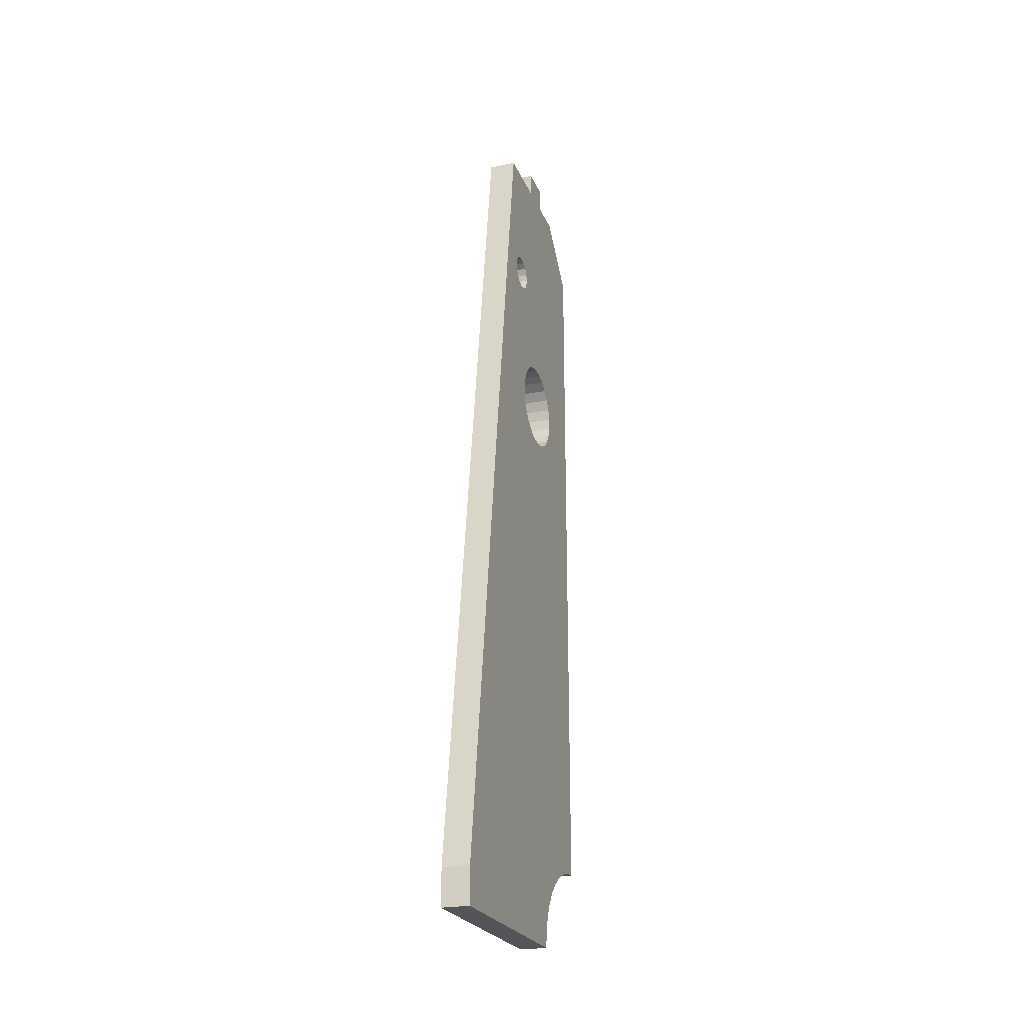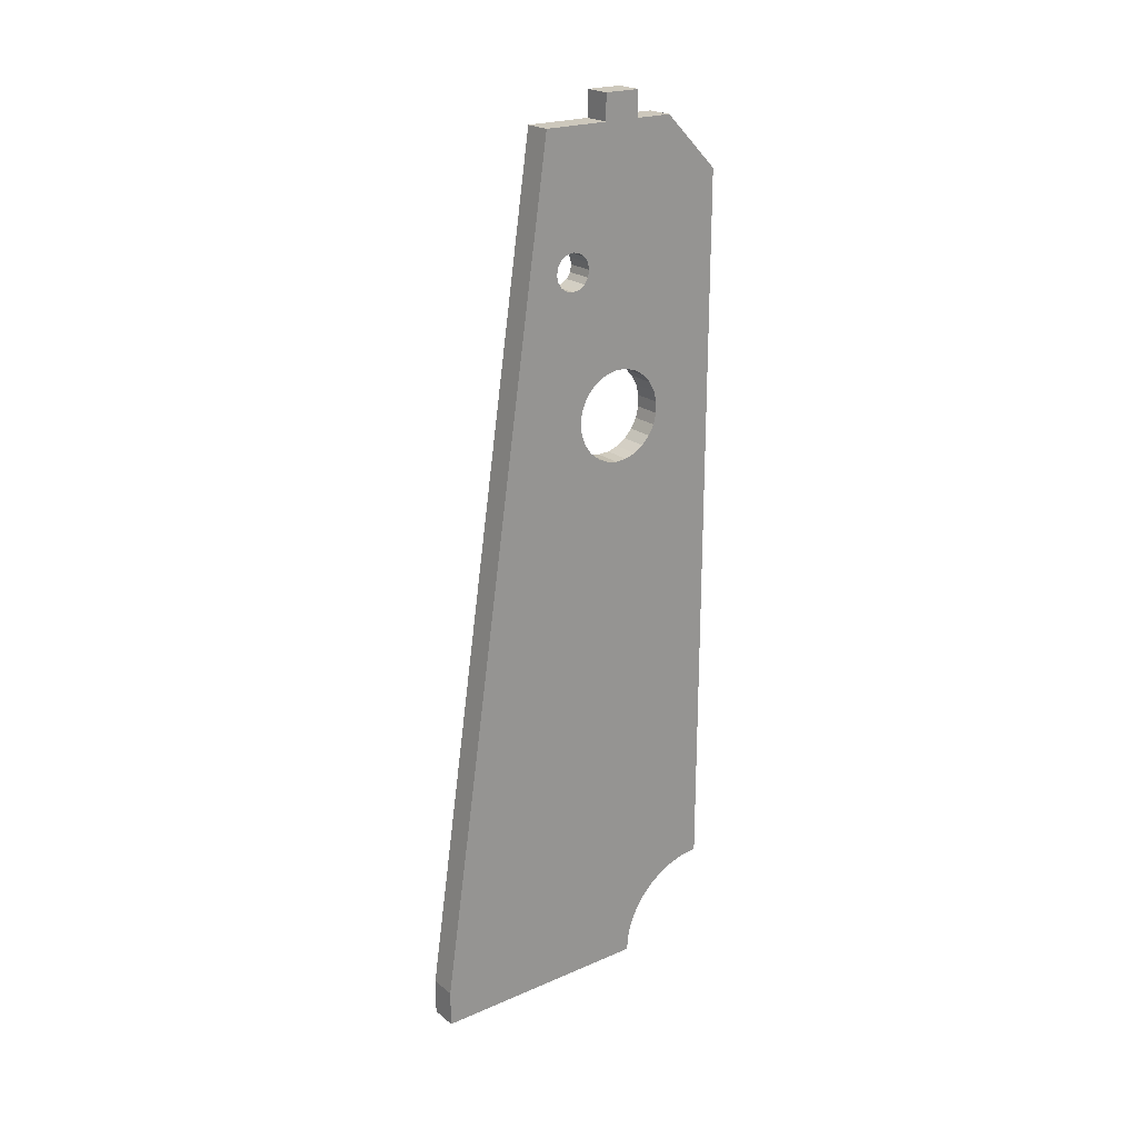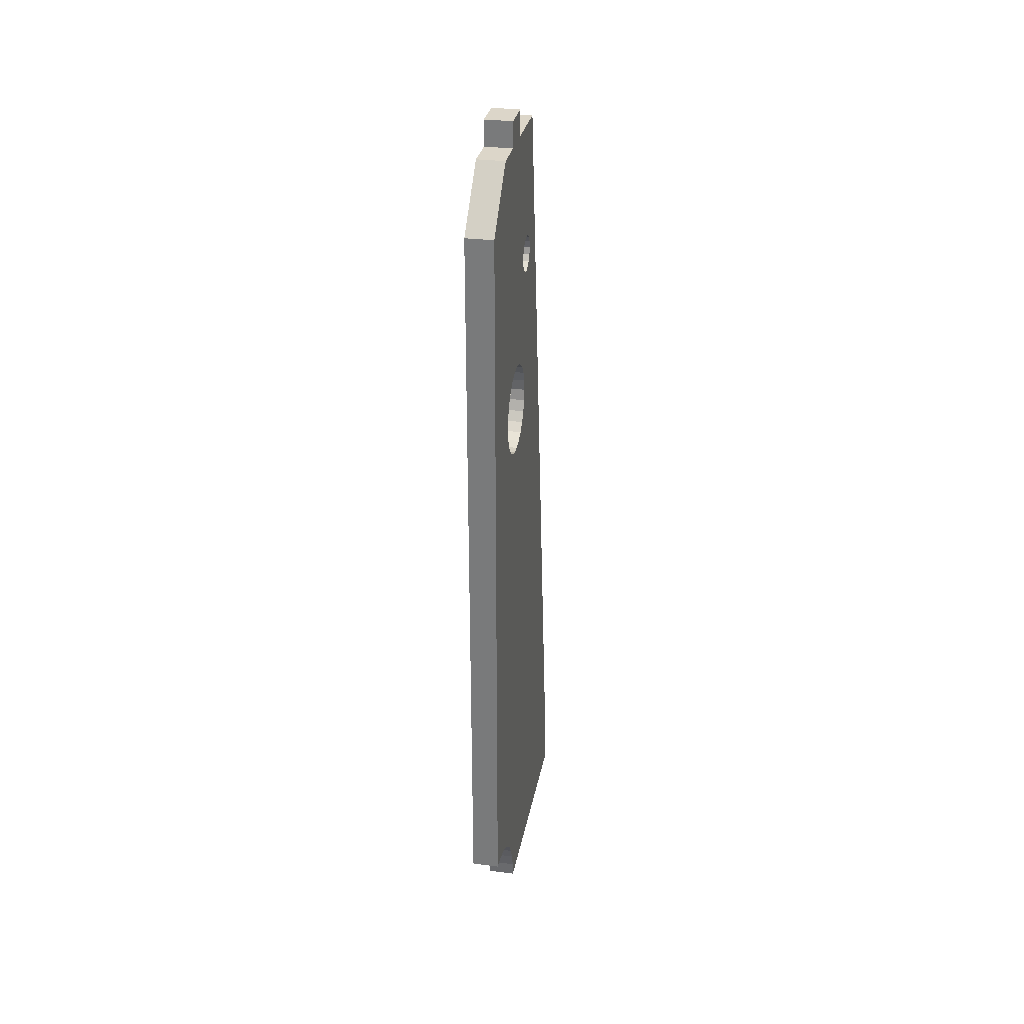
<metadata>
{"format":"obj","ext":"obj","renderer":"f3d","projection":"perspective","resolution":1024,"background":"white","views":[{"elev":-24.0,"azim":-161.4,"up":"+Y"},{"elev":22.1,"azim":-126.8,"up":"+Y"},{"elev":30.2,"azim":10.6,"up":"+Y"}]}
</metadata>
<code>
o 2388823808944
v 322.5 211.1 353.4
v 330 211.1 353.4
v 322.5 213 353
v 322.5 213 353
v 330 211.1 353.4
v 330 213 353
v 322.5 213 353
v 330 213 353
v 322.5 214.9 353.4
v 322.5 214.9 353.4
v 330 213 353
v 330 214.9 353.4
v 322.5 214.9 353.4
v 330 214.9 353.4
v 322.5 216.5 354.5
v 322.5 216.5 354.5
v 330 214.9 353.4
v 330 216.5 354.5
v 322.5 216.5 354.5
v 330 216.5 354.5
v 322.5 217.6 356.1
v 322.5 217.6 356.1
v 330 216.5 354.5
v 330 217.6 356.1
v 322.5 217.6 356.1
v 330 217.6 356.1
v 322.5 218 358
v 322.5 218 358
v 330 217.6 356.1
v 330 218 358
v 322.5 218 358
v 330 218 358
v 322.5 217.6 359.9
v 322.5 217.6 359.9
v 330 218 358
v 330 217.6 359.9
v 322.5 217.6 359.9
v 330 217.6 359.9
v 322.5 216.5 361.5
v 322.5 216.5 361.5
v 330 217.6 359.9
v 330 216.5 361.5
v 322.5 216.5 361.5
v 330 216.5 361.5
v 322.5 214.9 362.6
v 322.5 214.9 362.6
v 330 216.5 361.5
v 330 214.9 362.6
v 322.5 214.9 362.6
v 330 214.9 362.6
v 322.5 213 363
v 322.5 213 363
v 330 214.9 362.6
v 330 213 363
v 322.5 213 363
v 330 213 363
v 322.5 211.1 362.6
v 322.5 211.1 362.6
v 330 213 363
v 330 211.1 362.6
v 322.5 211.1 362.6
v 330 211.1 362.6
v 322.5 209.5 361.5
v 322.5 209.5 361.5
v 330 211.1 362.6
v 330 209.5 361.5
v 322.5 209.5 361.5
v 330 209.5 361.5
v 322.5 208.4 359.9
v 322.5 208.4 359.9
v 330 209.5 361.5
v 330 208.4 359.9
v 322.5 208.4 359.9
v 330 208.4 359.9
v 322.5 208 358
v 322.5 208 358
v 330 208.4 359.9
v 330 208 358
v 322.5 208 358
v 330 208 358
v 322.5 208.4 356.1
v 322.5 208.4 356.1
v 330 208 358
v 330 208.4 356.1
v 322.5 208.4 356.1
v 330 208.4 356.1
v 322.5 209.5 354.5
v 322.5 209.5 354.5
v 330 208.4 356.1
v 330 209.5 354.5
v 322.5 209.5 354.5
v 330 209.5 354.5
v 322.5 211.1 353.4
v 322.5 211.1 353.4
v 330 209.5 354.5
v 330 211.1 353.4
v 322.5 169.9 360.9
v 330 173 360.5
v 322.5 173 360.5
v 322.5 173 360.5
v 330 173 360.5
v 330 176.1 360.9
v 322.5 173 360.5
v 330 176.1 360.9
v 322.5 176.1 360.9
v 322.5 176.1 360.9
v 330 176.1 360.9
v 330 179 362
v 322.5 176.1 360.9
v 330 179 362
v 322.5 179 362
v 322.5 179 362
v 330 179 362
v 330 181.6 363.9
v 322.5 179 362
v 330 181.6 363.9
v 322.5 181.6 363.9
v 322.5 181.6 363.9
v 330 181.6 363.9
v 330 183.6 366.3
v 322.5 181.6 363.9
v 330 183.6 366.3
v 322.5 183.6 366.3
v 322.5 183.6 366.3
v 330 183.6 366.3
v 330 184.9 369.1
v 322.5 183.6 366.3
v 330 184.9 369.1
v 322.5 184.9 369.1
v 322.5 184.9 369.1
v 330 184.9 369.1
v 330 185.5 372.2
v 322.5 184.9 369.1
v 330 185.5 372.2
v 322.5 185.5 372.2
v 322.5 185.5 372.2
v 330 185.5 372.2
v 330 185.3 375.3
v 322.5 185.5 372.2
v 330 185.3 375.3
v 322.5 185.3 375.3
v 322.5 185.3 375.3
v 330 185.3 375.3
v 330 184.3 378.3
v 322.5 185.3 375.3
v 330 184.3 378.3
v 322.5 184.3 378.3
v 322.5 184.3 378.3
v 330 184.3 378.3
v 330 182.6 381
v 322.5 184.3 378.3
v 330 182.6 381
v 322.5 182.6 381
v 322.5 182.6 381
v 330 182.6 381
v 330 180.3 383.1
v 322.5 182.6 381
v 330 180.3 383.1
v 322.5 180.3 383.1
v 322.5 180.3 383.1
v 330 180.3 383.1
v 330 177.6 384.6
v 322.5 180.3 383.1
v 330 177.6 384.6
v 322.5 177.6 384.6
v 322.5 177.6 384.6
v 330 177.6 384.6
v 330 174.6 385.4
v 322.5 177.6 384.6
v 330 174.6 385.4
v 322.5 174.6 385.4
v 322.5 174.6 385.4
v 330 174.6 385.4
v 330 171.4 385.4
v 322.5 174.6 385.4
v 330 171.4 385.4
v 322.5 171.4 385.4
v 322.5 171.4 385.4
v 330 171.4 385.4
v 330 168.4 384.6
v 322.5 171.4 385.4
v 330 168.4 384.6
v 322.5 168.4 384.6
v 322.5 168.4 384.6
v 330 168.4 384.6
v 330 165.7 383.1
v 322.5 168.4 384.6
v 330 165.7 383.1
v 322.5 165.7 383.1
v 322.5 165.7 383.1
v 330 165.7 383.1
v 330 163.4 381
v 322.5 165.7 383.1
v 330 163.4 381
v 322.5 163.4 381
v 322.5 163.4 381
v 330 163.4 381
v 330 161.7 378.3
v 322.5 163.4 381
v 330 161.7 378.3
v 322.5 161.7 378.3
v 322.5 161.7 378.3
v 330 161.7 378.3
v 330 160.7 375.3
v 322.5 161.7 378.3
v 330 160.7 375.3
v 322.5 160.7 375.3
v 322.5 160.7 375.3
v 330 160.7 375.3
v 330 160.5 372.2
v 322.5 160.7 375.3
v 330 160.5 372.2
v 322.5 160.5 372.2
v 322.5 160.5 372.2
v 330 160.5 372.2
v 330 161.1 369.1
v 322.5 160.5 372.2
v 330 161.1 369.1
v 322.5 161.1 369.1
v 322.5 161.1 369.1
v 330 161.1 369.1
v 330 162.4 366.3
v 322.5 161.1 369.1
v 330 162.4 366.3
v 322.5 162.4 366.3
v 322.5 162.4 366.3
v 330 162.4 366.3
v 330 164.4 363.9
v 322.5 162.4 366.3
v 330 164.4 363.9
v 322.5 164.4 363.9
v 322.5 164.4 363.9
v 330 164.4 363.9
v 330 167 362
v 322.5 164.4 363.9
v 330 167 362
v 322.5 167 362
v 322.5 167 362
v 330 167 362
v 330 169.9 360.9
v 322.5 167 362
v 330 169.9 360.9
v 322.5 169.9 360.9
v 322.5 169.9 360.9
v 330 169.9 360.9
v 330 173 360.5
v 322.5 8 316
v 322.5 8 378
v 322.5 18 316
v 322.5 18 316
v 322.5 8 378
v 322.5 12.34 378.4
v 322.5 18 316
v 322.5 12.34 378.4
v 322.5 164.4 363.9
v 322.5 164.4 363.9
v 322.5 12.34 378.4
v 322.5 16.55 379.5
v 322.5 164.4 363.9
v 322.5 16.55 379.5
v 322.5 162.4 366.3
v 322.5 162.4 366.3
v 322.5 16.55 379.5
v 322.5 161.1 369.1
v 322.5 161.1 369.1
v 322.5 16.55 379.5
v 322.5 20.5 381.3
v 322.5 161.1 369.1
v 322.5 20.5 381.3
v 322.5 160.5 372.2
v 322.5 160.5 372.2
v 322.5 20.5 381.3
v 322.5 24.07 383.8
v 322.5 160.5 372.2
v 322.5 24.07 383.8
v 322.5 160.7 375.3
v 322.5 160.7 375.3
v 322.5 24.07 383.8
v 322.5 27.15 386.9
v 322.5 160.7 375.3
v 322.5 27.15 386.9
v 322.5 161.7 378.3
v 322.5 161.7 378.3
v 322.5 27.15 386.9
v 322.5 29.65 390.5
v 322.5 161.7 378.3
v 322.5 29.65 390.5
v 322.5 163.4 381
v 322.5 163.4 381
v 322.5 29.65 390.5
v 322.5 31.49 394.4
v 322.5 163.4 381
v 322.5 31.49 394.4
v 322.5 165.7 383.1
v 322.5 165.7 383.1
v 322.5 31.49 394.4
v 322.5 32.62 398.7
v 322.5 165.7 383.1
v 322.5 32.62 398.7
v 322.5 168.4 384.6
v 322.5 168.4 384.6
v 322.5 32.62 398.7
v 322.5 33 403
v 322.5 168.4 384.6
v 322.5 33 403
v 322.5 171.4 385.4
v 322.5 171.4 385.4
v 322.5 33 403
v 322.5 234 403
v 322.5 171.4 385.4
v 322.5 234 403
v 322.5 174.6 385.4
v 322.5 174.6 385.4
v 322.5 234 403
v 322.5 177.6 384.6
v 322.5 177.6 384.6
v 322.5 234 403
v 322.5 249 388
v 322.5 177.6 384.6
v 322.5 249 388
v 322.5 180.3 383.1
v 322.5 180.3 383.1
v 322.5 249 388
v 322.5 182.6 381
v 322.5 182.6 381
v 322.5 249 388
v 322.5 249 378
v 322.5 182.6 381
v 322.5 249 378
v 322.5 184.3 378.3
v 322.5 184.3 378.3
v 322.5 249 378
v 322.5 185.3 375.3
v 322.5 185.3 375.3
v 322.5 249 378
v 322.5 249 368
v 322.5 185.3 375.3
v 322.5 249 368
v 322.5 213 363
v 322.5 213 363
v 322.5 249 368
v 322.5 214.9 362.6
v 322.5 214.9 362.6
v 322.5 249 368
v 322.5 216.5 361.5
v 322.5 216.5 361.5
v 322.5 249 368
v 322.5 217.6 359.9
v 322.5 217.6 359.9
v 322.5 249 368
v 322.5 218 358
v 322.5 218 358
v 322.5 249 368
v 322.5 249 350
v 322.5 218 358
v 322.5 249 350
v 322.5 217.6 356.1
v 322.5 217.6 356.1
v 322.5 249 350
v 322.5 216.5 354.5
v 322.5 216.5 354.5
v 322.5 249 350
v 322.5 214.9 353.4
v 322.5 214.9 353.4
v 322.5 249 350
v 322.5 213 353
v 322.5 213 353
v 322.5 249 350
v 322.5 18 316
v 322.5 213 353
v 322.5 18 316
v 322.5 211.1 353.4
v 322.5 211.1 353.4
v 322.5 18 316
v 322.5 173 360.5
v 322.5 211.1 353.4
v 322.5 173 360.5
v 322.5 209.5 354.5
v 322.5 209.5 354.5
v 322.5 173 360.5
v 322.5 176.1 360.9
v 322.5 209.5 354.5
v 322.5 176.1 360.9
v 322.5 208.4 356.1
v 322.5 208.4 356.1
v 322.5 176.1 360.9
v 322.5 208 358
v 322.5 208 358
v 322.5 176.1 360.9
v 322.5 179 362
v 322.5 208 358
v 322.5 179 362
v 322.5 208.4 359.9
v 322.5 208.4 359.9
v 322.5 179 362
v 322.5 181.6 363.9
v 322.5 208.4 359.9
v 322.5 181.6 363.9
v 322.5 209.5 361.5
v 322.5 209.5 361.5
v 322.5 181.6 363.9
v 322.5 183.6 366.3
v 322.5 209.5 361.5
v 322.5 183.6 366.3
v 322.5 211.1 362.6
v 322.5 211.1 362.6
v 322.5 183.6 366.3
v 322.5 184.9 369.1
v 322.5 211.1 362.6
v 322.5 184.9 369.1
v 322.5 213 363
v 322.5 213 363
v 322.5 184.9 369.1
v 322.5 185.5 372.2
v 322.5 213 363
v 322.5 185.5 372.2
v 322.5 185.3 375.3
v 322.5 256 378
v 322.5 256 368
v 322.5 249 378
v 322.5 249 378
v 322.5 256 368
v 322.5 249 368
v 322.5 164.4 363.9
v 322.5 167 362
v 322.5 18 316
v 322.5 18 316
v 322.5 167 362
v 322.5 169.9 360.9
v 322.5 18 316
v 322.5 169.9 360.9
v 322.5 173 360.5
v 330 8 316
v 330 18 316
v 330 8 378
v 330 8 378
v 330 18 316
v 330 12.34 378.4
v 330 12.34 378.4
v 330 18 316
v 330 164.4 363.9
v 330 12.34 378.4
v 330 164.4 363.9
v 330 16.55 379.5
v 330 16.55 379.5
v 330 164.4 363.9
v 330 162.4 366.3
v 330 16.55 379.5
v 330 162.4 366.3
v 330 161.1 369.1
v 330 249 350
v 330 213 353
v 330 18 316
v 330 18 316
v 330 213 353
v 330 211.1 353.4
v 330 18 316
v 330 211.1 353.4
v 330 173 360.5
v 330 173 360.5
v 330 211.1 353.4
v 330 209.5 354.5
v 330 173 360.5
v 330 209.5 354.5
v 330 176.1 360.9
v 330 176.1 360.9
v 330 209.5 354.5
v 330 208.4 356.1
v 330 176.1 360.9
v 330 208.4 356.1
v 330 208 358
v 330 249 368
v 330 218 358
v 330 249 350
v 330 249 350
v 330 218 358
v 330 217.6 356.1
v 330 249 350
v 330 217.6 356.1
v 330 216.5 354.5
v 330 256 368
v 330 256 378
v 330 249 368
v 330 249 368
v 330 256 378
v 330 249 378
v 330 249 368
v 330 249 378
v 330 185.3 375.3
v 330 185.3 375.3
v 330 249 378
v 330 184.3 378.3
v 330 184.3 378.3
v 330 249 378
v 330 182.6 381
v 330 182.6 381
v 330 249 378
v 330 249 388
v 330 182.6 381
v 330 249 388
v 330 180.3 383.1
v 330 180.3 383.1
v 330 249 388
v 330 177.6 384.6
v 330 177.6 384.6
v 330 249 388
v 330 234 403
v 330 177.6 384.6
v 330 234 403
v 330 174.6 385.4
v 330 174.6 385.4
v 330 234 403
v 330 171.4 385.4
v 330 171.4 385.4
v 330 234 403
v 330 33 403
v 330 171.4 385.4
v 330 33 403
v 330 168.4 384.6
v 330 168.4 384.6
v 330 33 403
v 330 32.62 398.7
v 330 168.4 384.6
v 330 32.62 398.7
v 330 165.7 383.1
v 330 165.7 383.1
v 330 32.62 398.7
v 330 31.49 394.4
v 330 165.7 383.1
v 330 31.49 394.4
v 330 163.4 381
v 330 163.4 381
v 330 31.49 394.4
v 330 29.65 390.5
v 330 163.4 381
v 330 29.65 390.5
v 330 161.7 378.3
v 330 161.7 378.3
v 330 29.65 390.5
v 330 27.15 386.9
v 330 161.7 378.3
v 330 27.15 386.9
v 330 160.7 375.3
v 330 160.7 375.3
v 330 27.15 386.9
v 330 24.07 383.8
v 330 160.7 375.3
v 330 24.07 383.8
v 330 160.5 372.2
v 330 160.5 372.2
v 330 24.07 383.8
v 330 20.5 381.3
v 330 160.5 372.2
v 330 20.5 381.3
v 330 161.1 369.1
v 330 161.1 369.1
v 330 20.5 381.3
v 330 16.55 379.5
v 330 173 360.5
v 330 169.9 360.9
v 330 18 316
v 330 18 316
v 330 169.9 360.9
v 330 167 362
v 330 18 316
v 330 167 362
v 330 164.4 363.9
v 330 249 368
v 330 185.3 375.3
v 330 213 363
v 330 213 363
v 330 185.3 375.3
v 330 185.5 372.2
v 330 213 363
v 330 185.5 372.2
v 330 184.9 369.1
v 330 213 363
v 330 184.9 369.1
v 330 211.1 362.6
v 330 211.1 362.6
v 330 184.9 369.1
v 330 183.6 366.3
v 330 211.1 362.6
v 330 183.6 366.3
v 330 209.5 361.5
v 330 209.5 361.5
v 330 183.6 366.3
v 330 181.6 363.9
v 330 209.5 361.5
v 330 181.6 363.9
v 330 208.4 359.9
v 330 208.4 359.9
v 330 181.6 363.9
v 330 179 362
v 330 208.4 359.9
v 330 179 362
v 330 208 358
v 330 208 358
v 330 179 362
v 330 176.1 360.9
v 330 213 363
v 330 214.9 362.6
v 330 249 368
v 330 249 368
v 330 214.9 362.6
v 330 216.5 361.5
v 330 249 368
v 330 216.5 361.5
v 330 217.6 359.9
v 330 217.6 359.9
v 330 218 358
v 330 249 368
v 330 216.5 354.5
v 330 214.9 353.4
v 330 249 350
v 330 249 350
v 330 214.9 353.4
v 330 213 353
v 330 8 316
v 322.5 8 316
v 330 18 316
v 330 18 316
v 322.5 8 316
v 322.5 18 316
v 330 8 316
v 330 8 378
v 322.5 8 316
v 322.5 8 316
v 330 8 378
v 322.5 8 378
v 322.5 8 378
v 330 8 378
v 322.5 12.34 378.4
v 322.5 12.34 378.4
v 330 8 378
v 330 12.34 378.4
v 322.5 12.34 378.4
v 330 12.34 378.4
v 322.5 16.55 379.5
v 322.5 16.55 379.5
v 330 12.34 378.4
v 330 16.55 379.5
v 322.5 16.55 379.5
v 330 16.55 379.5
v 322.5 20.5 381.3
v 322.5 20.5 381.3
v 330 16.55 379.5
v 330 20.5 381.3
v 322.5 20.5 381.3
v 330 20.5 381.3
v 322.5 24.07 383.8
v 322.5 24.07 383.8
v 330 20.5 381.3
v 330 24.07 383.8
v 322.5 24.07 383.8
v 330 24.07 383.8
v 322.5 27.15 386.9
v 322.5 27.15 386.9
v 330 24.07 383.8
v 330 27.15 386.9
v 322.5 27.15 386.9
v 330 27.15 386.9
v 322.5 29.65 390.5
v 322.5 29.65 390.5
v 330 27.15 386.9
v 330 29.65 390.5
v 322.5 29.65 390.5
v 330 29.65 390.5
v 322.5 31.49 394.4
v 322.5 31.49 394.4
v 330 29.65 390.5
v 330 31.49 394.4
v 322.5 31.49 394.4
v 330 31.49 394.4
v 322.5 32.62 398.7
v 322.5 32.62 398.7
v 330 31.49 394.4
v 330 32.62 398.7
v 322.5 32.62 398.7
v 330 32.62 398.7
v 322.5 33 403
v 322.5 33 403
v 330 32.62 398.7
v 330 33 403
v 330 33 403
v 330 234 403
v 322.5 33 403
v 322.5 33 403
v 330 234 403
v 322.5 234 403
v 330 234 403
v 330 249 388
v 322.5 234 403
v 322.5 234 403
v 330 249 388
v 322.5 249 388
v 330 249 378
v 322.5 249 378
v 330 249 388
v 330 249 388
v 322.5 249 378
v 322.5 249 388
v 330 249 378
v 330 256 378
v 322.5 249 378
v 322.5 249 378
v 330 256 378
v 322.5 256 378
v 330 256 368
v 322.5 256 368
v 330 256 378
v 330 256 378
v 322.5 256 368
v 322.5 256 378
v 330 249 368
v 322.5 249 368
v 330 256 368
v 330 256 368
v 322.5 249 368
v 322.5 256 368
v 330 249 350
v 322.5 249 350
v 330 249 368
v 330 249 368
v 322.5 249 350
v 322.5 249 368
v 330 249 350
v 330 18 316
v 322.5 249 350
v 322.5 249 350
v 330 18 316
v 322.5 18 316
f 1 2 3
f 4 5 6
f 7 8 9
f 10 11 12
f 13 14 15
f 16 17 18
f 19 20 21
f 22 23 24
f 25 26 27
f 28 29 30
f 31 32 33
f 34 35 36
f 37 38 39
f 40 41 42
f 43 44 45
f 46 47 48
f 49 50 51
f 52 53 54
f 55 56 57
f 58 59 60
f 61 62 63
f 64 65 66
f 67 68 69
f 70 71 72
f 73 74 75
f 76 77 78
f 79 80 81
f 82 83 84
f 85 86 87
f 88 89 90
f 91 92 93
f 94 95 96
f 97 98 99
f 100 101 102
f 103 104 105
f 106 107 108
f 109 110 111
f 112 113 114
f 115 116 117
f 118 119 120
f 121 122 123
f 124 125 126
f 127 128 129
f 130 131 132
f 133 134 135
f 136 137 138
f 139 140 141
f 142 143 144
f 145 146 147
f 148 149 150
f 151 152 153
f 154 155 156
f 157 158 159
f 160 161 162
f 163 164 165
f 166 167 168
f 169 170 171
f 172 173 174
f 175 176 177
f 178 179 180
f 181 182 183
f 184 185 186
f 187 188 189
f 190 191 192
f 193 194 195
f 196 197 198
f 199 200 201
f 202 203 204
f 205 206 207
f 208 209 210
f 211 212 213
f 214 215 216
f 217 218 219
f 220 221 222
f 223 224 225
f 226 227 228
f 229 230 231
f 232 233 234
f 235 236 237
f 238 239 240
f 241 242 243
f 244 245 246
f 247 248 249
f 250 251 252
f 253 254 255
f 256 257 258
f 259 260 261
f 262 263 264
f 265 266 267
f 268 269 270
f 271 272 273
f 274 275 276
f 277 278 279
f 280 281 282
f 283 284 285
f 286 287 288
f 289 290 291
f 292 293 294
f 295 296 297
f 298 299 300
f 301 302 303
f 304 305 306
f 307 308 309
f 310 311 312
f 313 314 315
f 316 317 318
f 319 320 321
f 322 323 324
f 325 326 327
f 328 329 330
f 331 332 333
f 334 335 336
f 337 338 339
f 340 341 342
f 343 344 345
f 346 347 348
f 349 350 351
f 352 353 354
f 355 356 357
f 358 359 360
f 361 362 363
f 364 365 366
f 367 368 369
f 370 371 372
f 373 374 375
f 376 377 378
f 379 380 381
f 382 383 384
f 385 386 387
f 388 389 390
f 391 392 393
f 394 395 396
f 397 398 399
f 400 401 402
f 403 404 405
f 406 407 408
f 409 410 411
f 412 413 414
f 415 416 417
f 418 419 420
f 421 422 423
f 424 425 426
f 427 428 429
f 430 431 432
f 433 434 435
f 436 437 438
f 439 440 441
f 442 443 444
f 445 446 447
f 448 449 450
f 451 452 453
f 454 455 456
f 457 458 459
f 460 461 462
f 463 464 465
f 466 467 468
f 469 470 471
f 472 473 474
f 475 476 477
f 478 479 480
f 481 482 483
f 484 485 486
f 487 488 489
f 490 491 492
f 493 494 495
f 496 497 498
f 499 500 501
f 502 503 504
f 505 506 507
f 508 509 510
f 511 512 513
f 514 515 516
f 517 518 519
f 520 521 522
f 523 524 525
f 526 527 528
f 529 530 531
f 532 533 534
f 535 536 537
f 538 539 540
f 541 542 543
f 544 545 546
f 547 548 549
f 550 551 552
f 553 554 555
f 556 557 558
f 559 560 561
f 562 563 564
f 565 566 567
f 568 569 570
f 571 572 573
f 574 575 576
f 577 578 579
f 580 581 582
f 583 584 585
f 586 587 588
f 589 590 591
f 592 593 594
f 595 596 597
f 598 599 600
f 601 602 603
f 604 605 606
f 607 608 609
f 610 611 612
f 613 614 615
f 616 617 618
f 619 620 621
f 622 623 624
f 625 626 627
f 628 629 630
f 631 632 633
f 634 635 636
f 637 638 639
f 640 641 642
f 643 644 645
f 646 647 648
f 649 650 651
f 652 653 654
f 655 656 657
f 658 659 660
f 661 662 663
f 664 665 666
f 667 668 669
f 670 671 672
f 673 674 675
f 676 677 678
f 679 680 681
f 682 683 684
f 685 686 687
f 688 689 690
f 691 692 693
f 694 695 696
f 697 698 699
f 700 701 702
f 703 704 705
f 706 707 708
f 709 710 711
f 712 713 714
f 715 716 717
f 718 719 720
f 721 722 723
f 724 725 726
f 727 728 729
f 730 731 732

</code>
